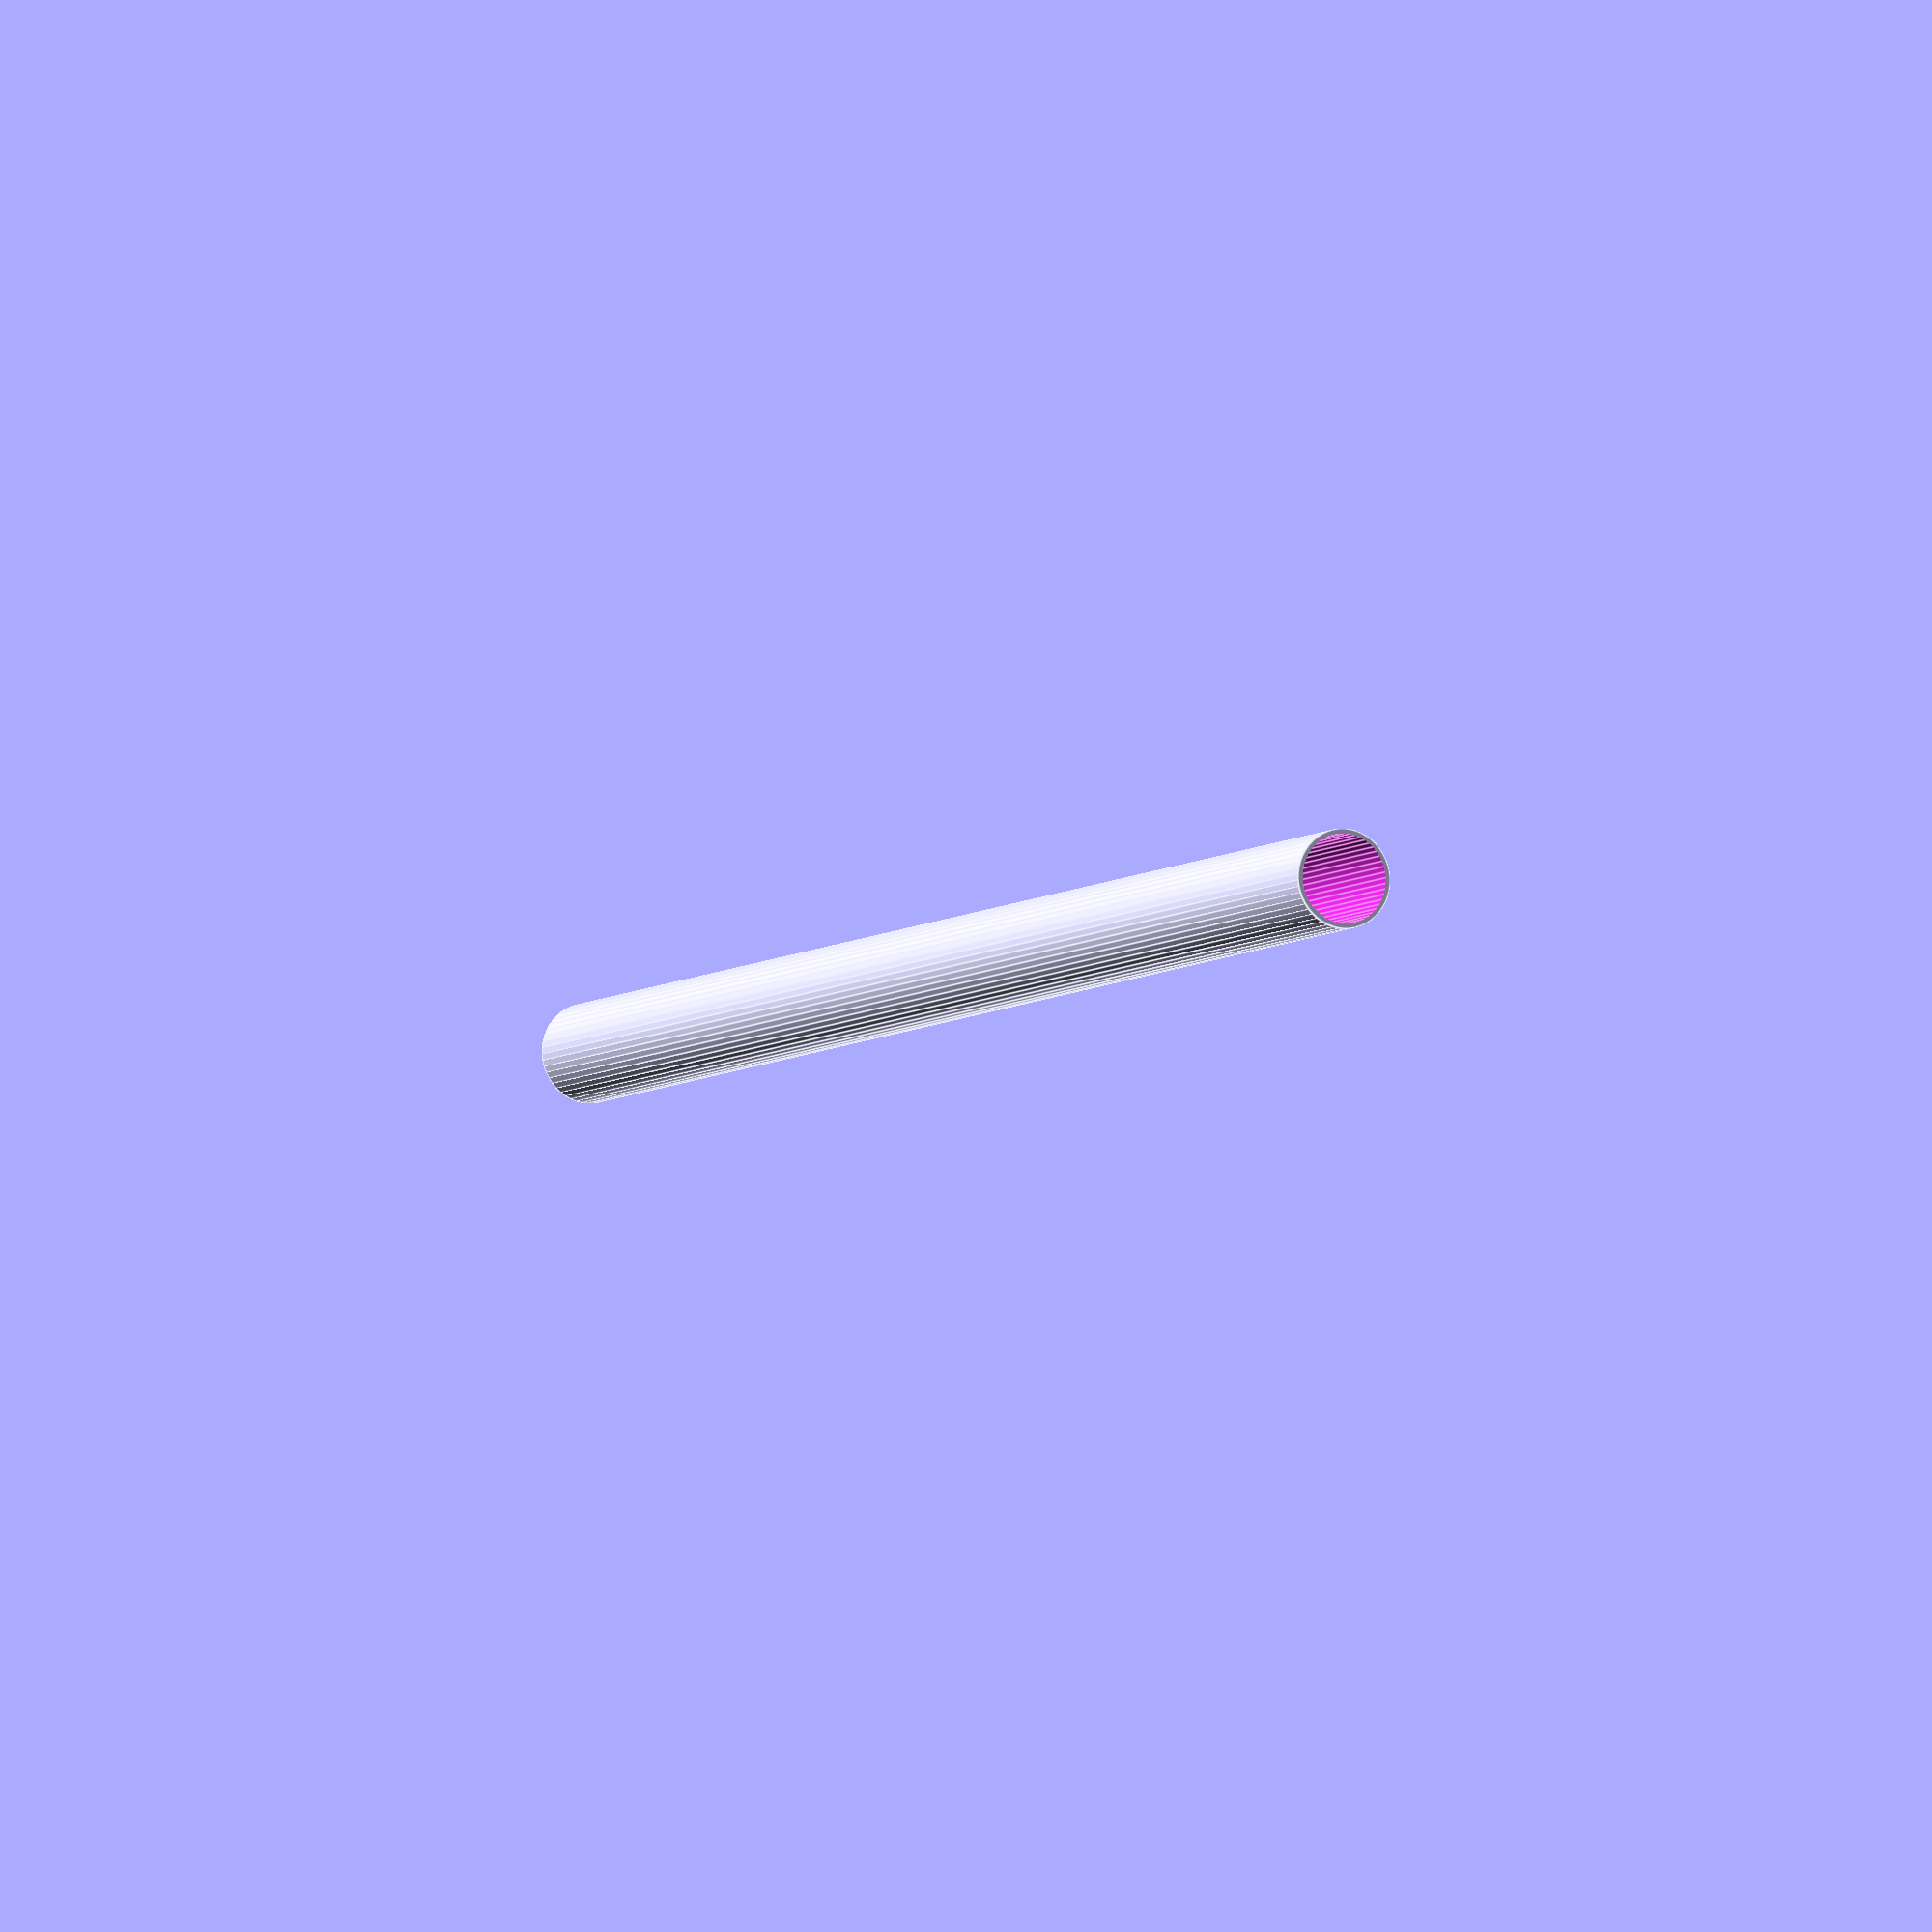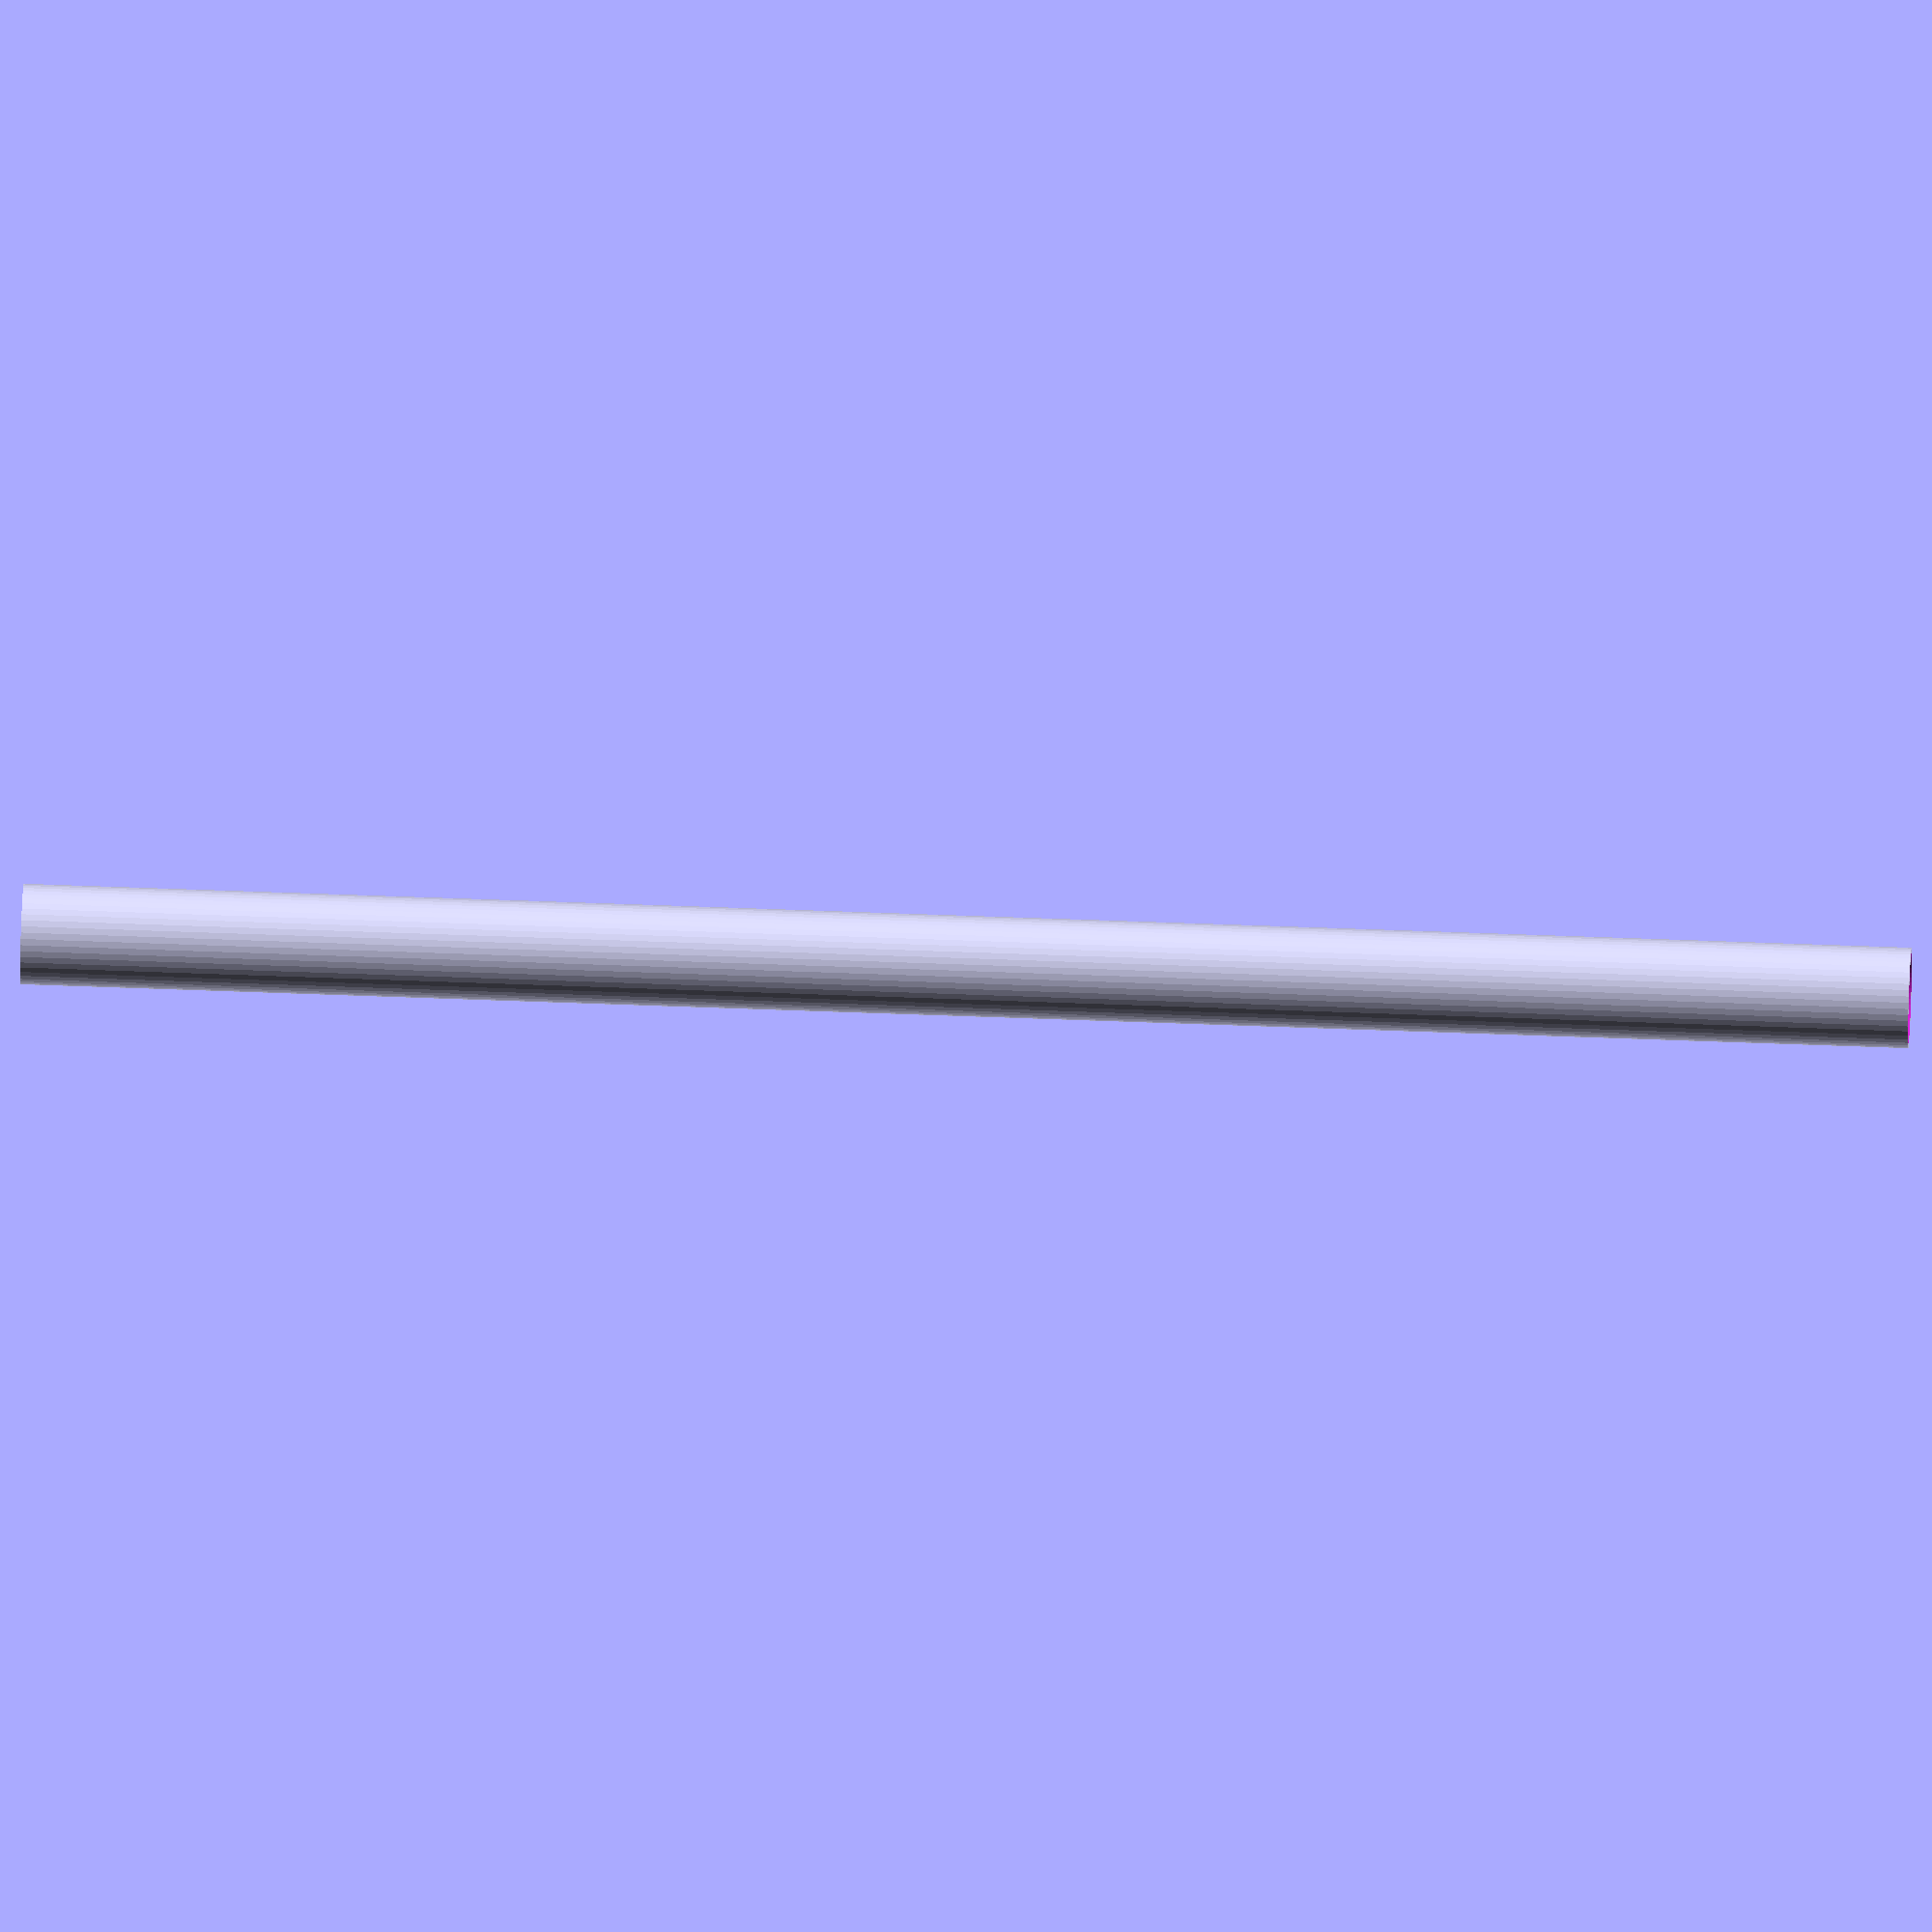
<openscad>
$fn = 50;


difference() {
	union() {
		translate(v = [0, 0, -37.5000000000]) {
			cylinder(h = 75, r = 2.0000000000);
		}
	}
	union() {
		translate(v = [0, 0, -100.0000000000]) {
			cylinder(h = 200, r = 1.8000000000);
		}
	}
}
</openscad>
<views>
elev=5.8 azim=356.2 roll=156.4 proj=o view=edges
elev=126.1 azim=149.1 roll=267.6 proj=o view=solid
</views>
